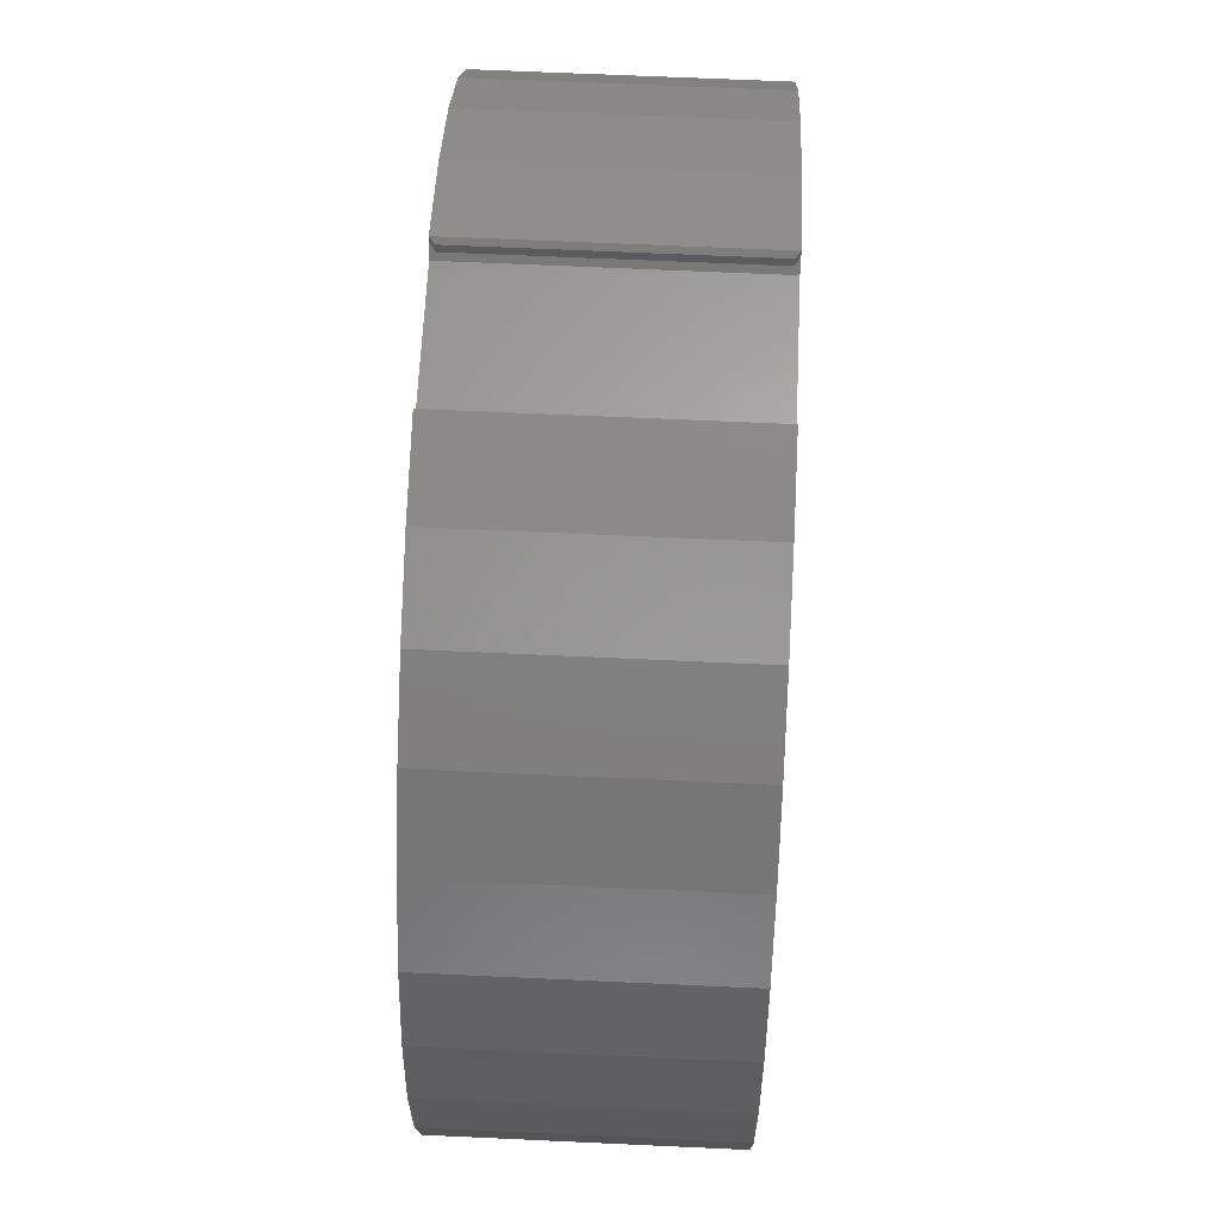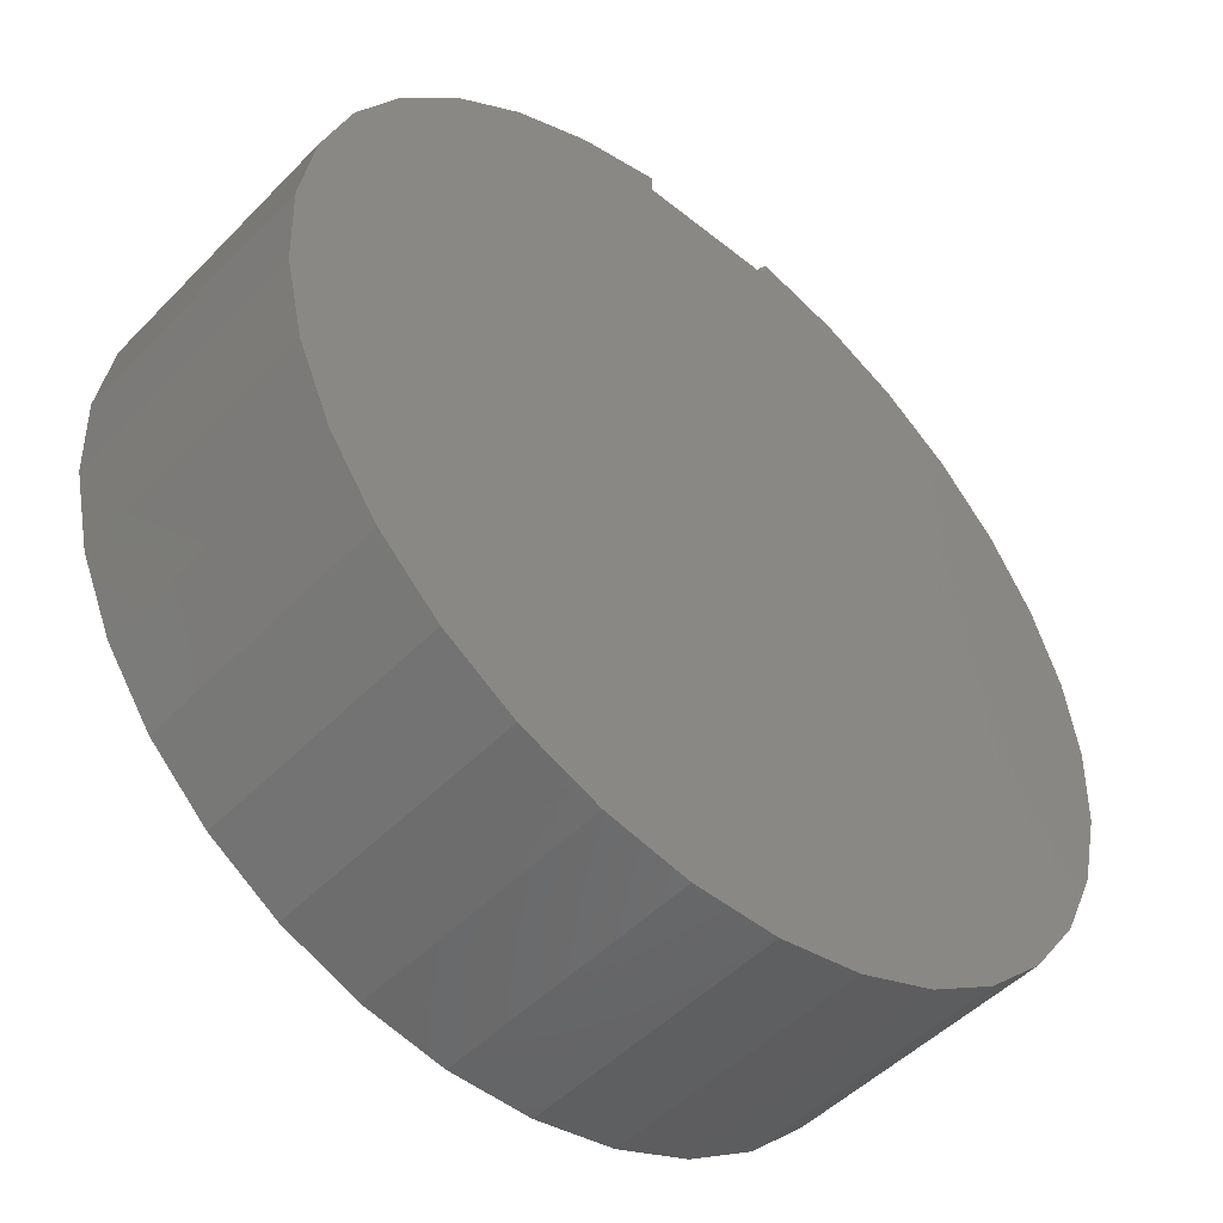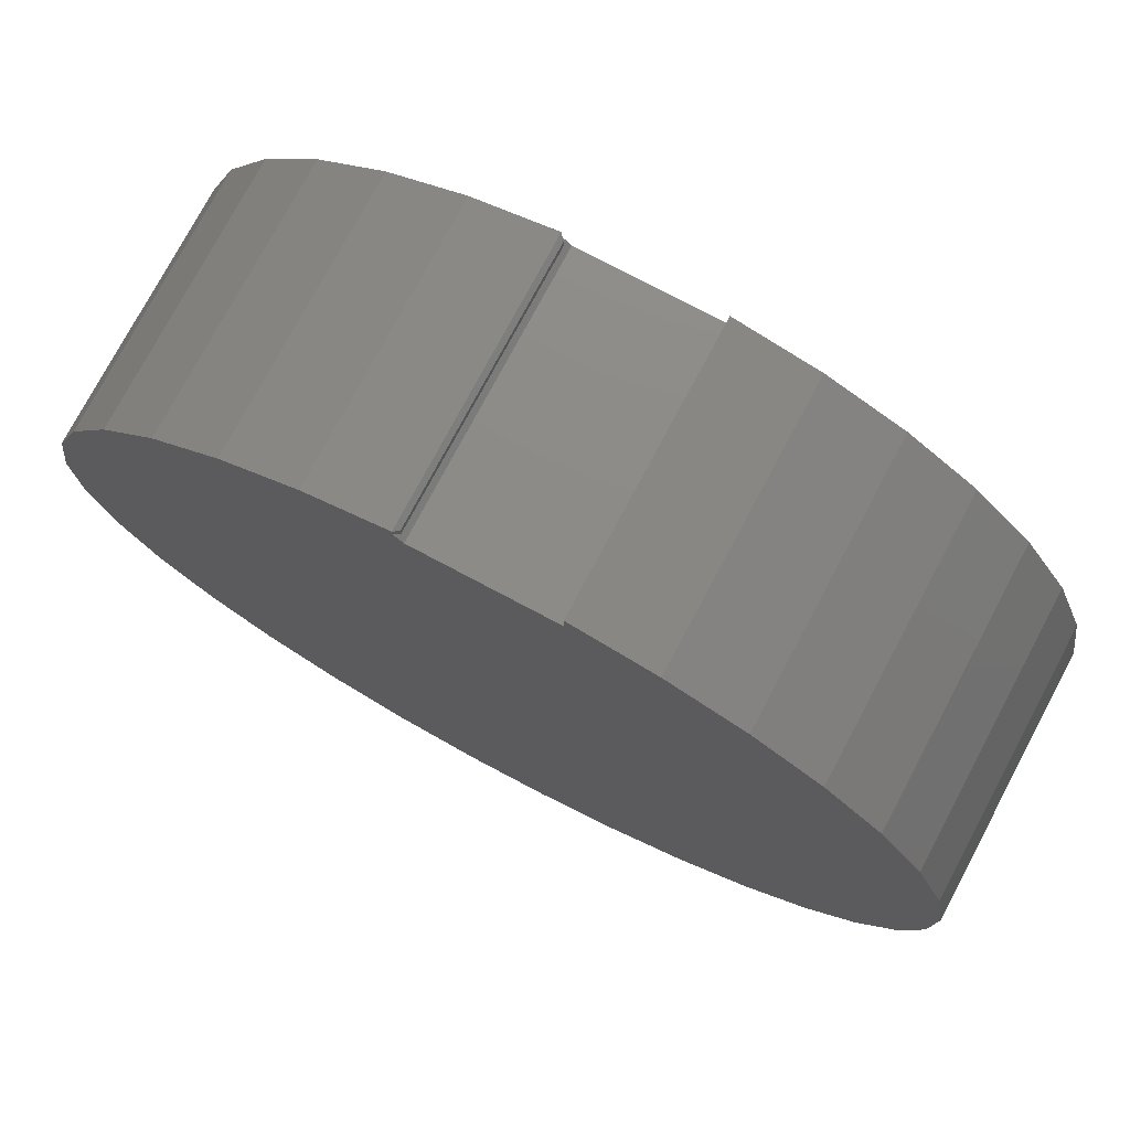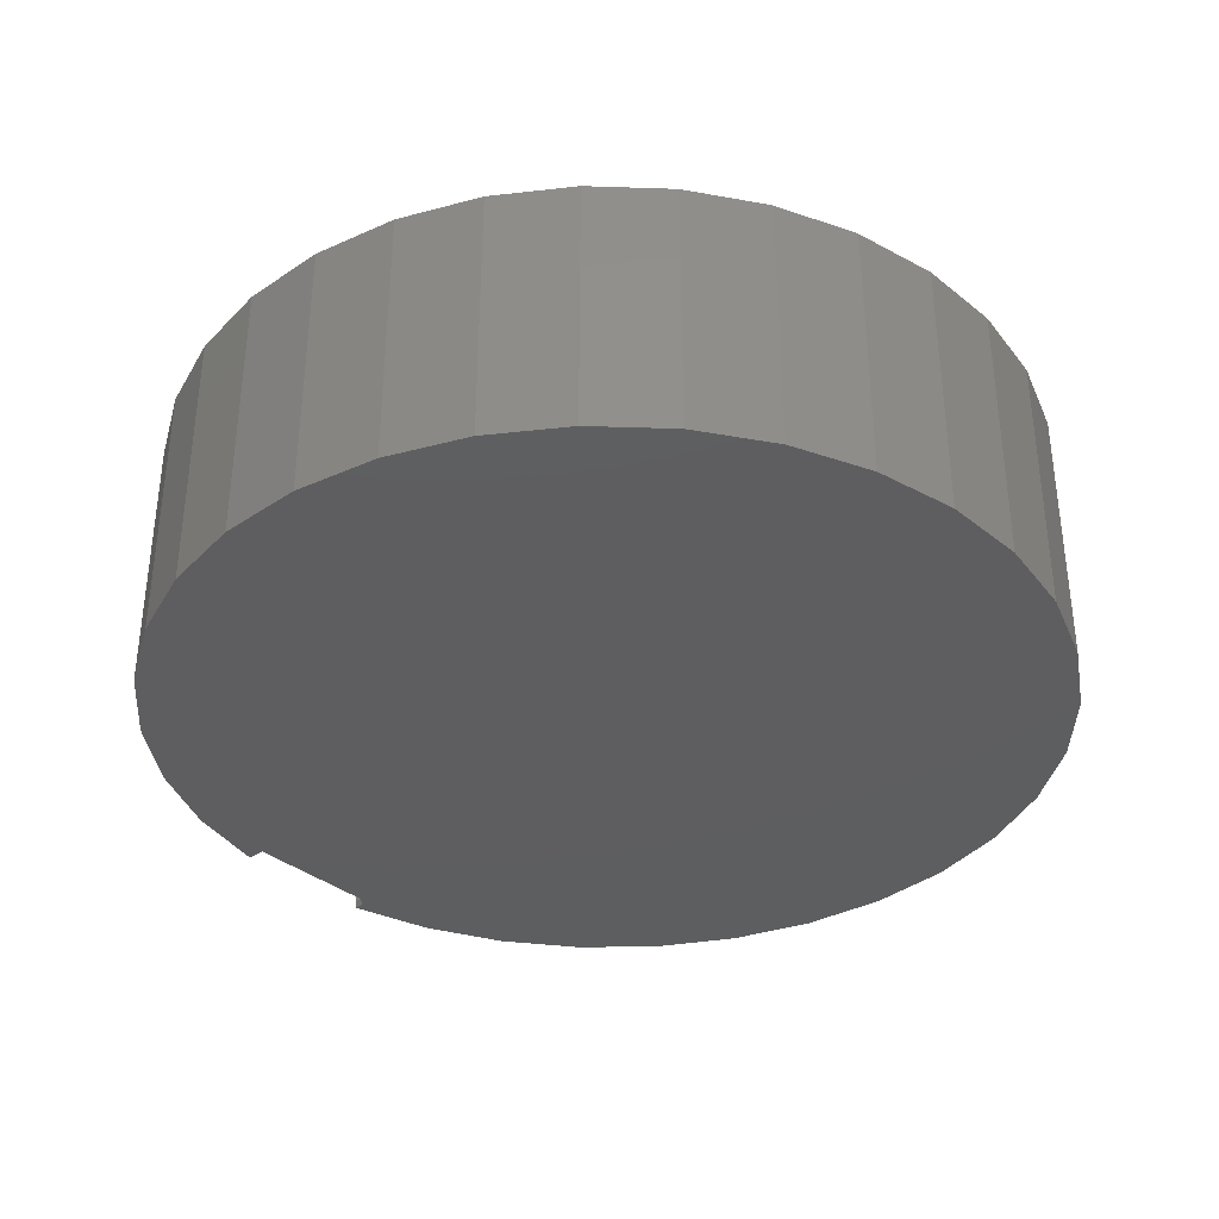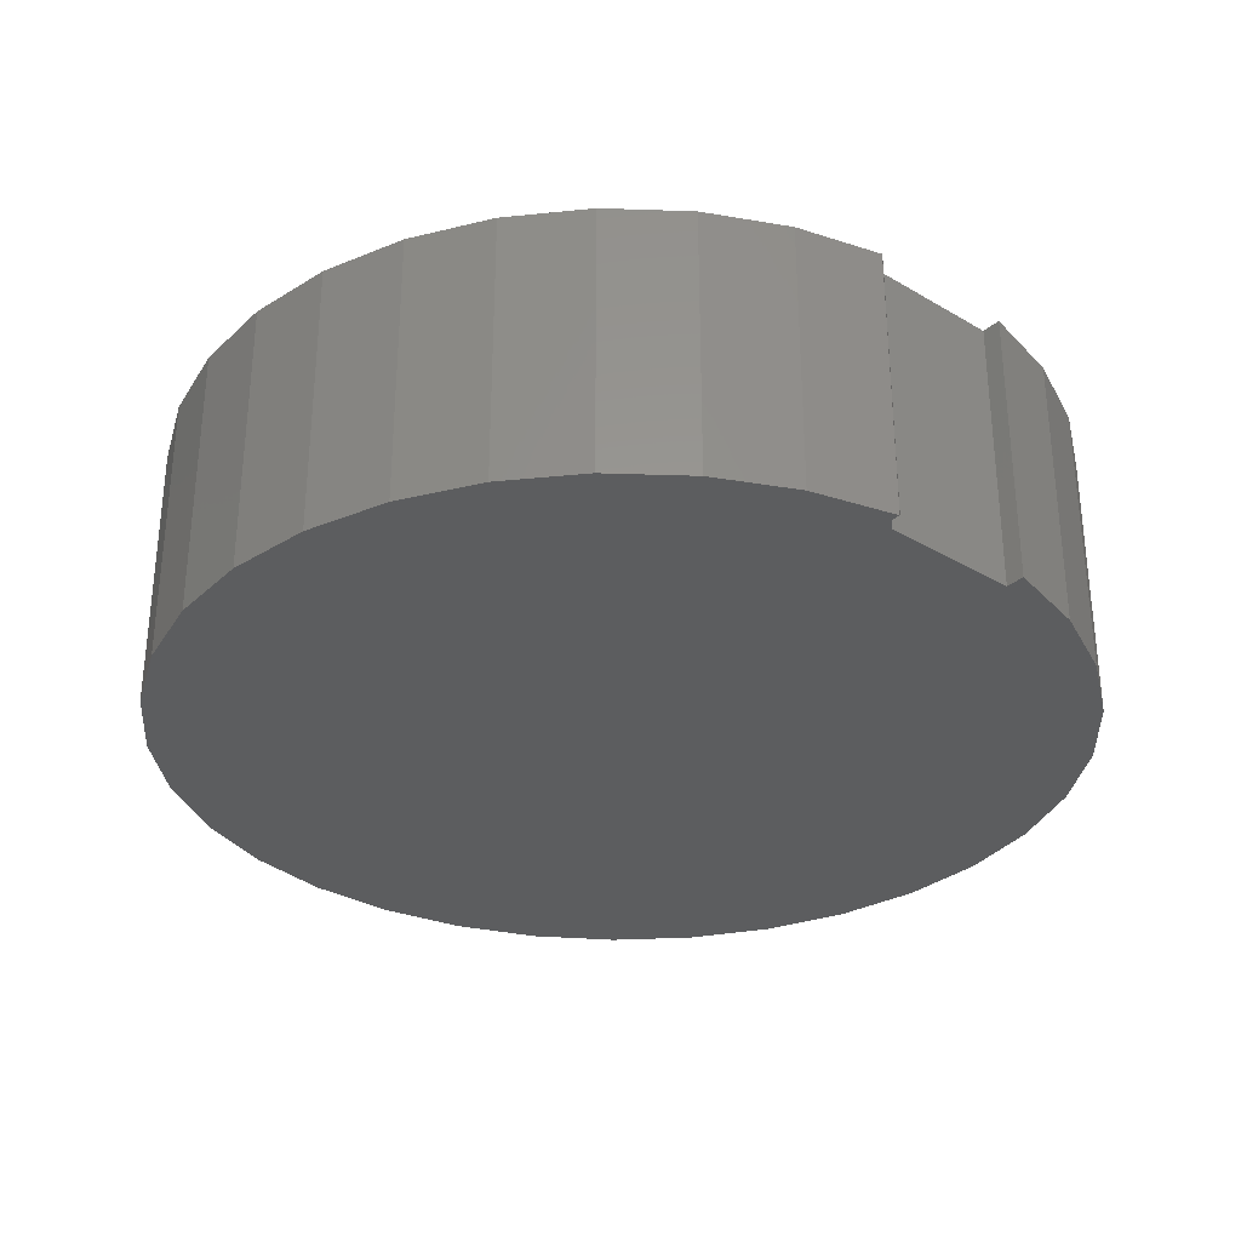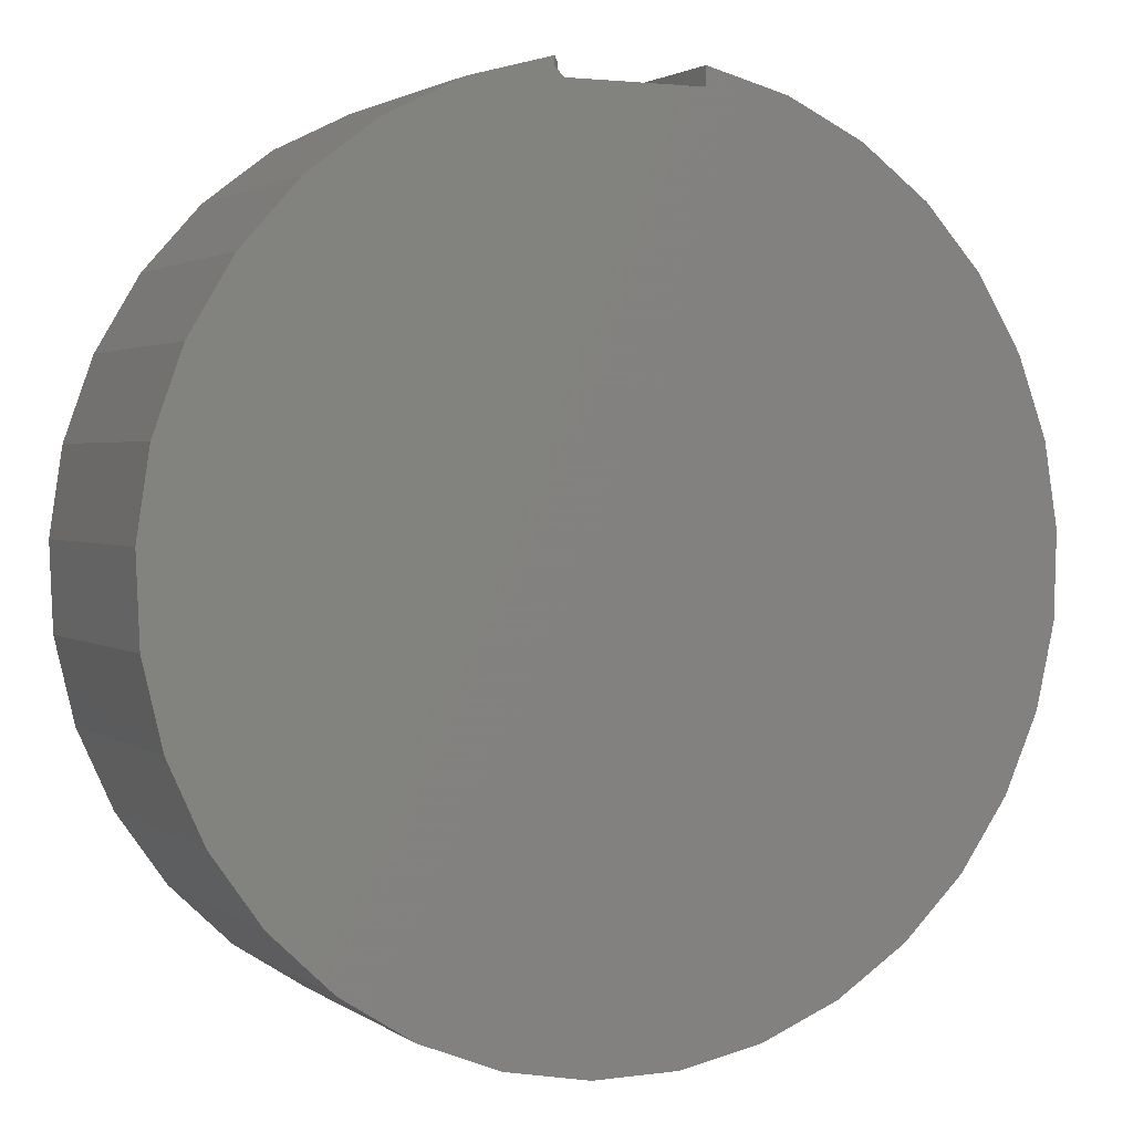
<metadata>
{"format":"stl","ext":"stl","renderer":"f3d","projection":"perspective","resolution":1024,"background":"white","views":[{"elev":63.2,"azim":92.7,"up":"+Z"},{"elev":-49.0,"azim":138.3,"up":"+Z"},{"elev":76.0,"azim":28.0,"up":"+Z"},{"elev":-35.6,"azim":133.2,"up":"+Y"},{"elev":-31.3,"azim":-40.0,"up":"+Y"},{"elev":2.1,"azim":-25.3,"up":"+Z"}]}
</metadata>
<code>
# stl→obj: 74 verts, 144 faces
v -0.1184 -0.007812 0.7028
v -0.1184 -0.4453 0.7028
v -0.1184 -0.007812 0.6868
v -0.1184 -0.4453 0.6868
v 0.1184 9.641e-17 0.7105
v 0.2567 1.118e-16 0.6744
v 0.1184 9.641e-17 0.6789
v -0.264 5.395e-17 0.6717
v -0.1261 6.926e-17 0.7092
v -0.1262 6.925e-17 0.6946
v -0.1106 7.099e-17 0.6789
v 0.3856 1.261e-16 0.6125
v -0.3922 3.972e-17 0.6084
v 0.7396 1.654e-16 -0.1185
v -0.7443 6.367e-19 0.01658
v 0.7438 1.658e-16 0.02437
v -0.7226 3.047e-18 0.1579
v 0.7206 1.633e-16 0.1654
v -0.6743 8.406e-18 0.2924
v 0.6709 1.578e-16 0.2995
v -0.6012 1.652e-17 0.4153
v 0.5966 1.495e-16 0.4215
v -0.506 2.709e-17 0.5219
v 0.5003 1.388e-16 0.5272
v -0.7386 1.265e-18 -0.1263
v 0.7083 1.619e-16 -0.258
v -0.7058 4.909e-18 -0.2654
v 0.6509 1.555e-16 -0.3889
v -0.647 1.143e-17 -0.3957
v 0.5695 1.465e-16 -0.5064
v -0.5645 2.06e-17 -0.5124
v 0.4672 1.351e-16 -0.6063
v -0.4611 3.207e-17 -0.6112
v 0.3478 1.219e-16 -0.6848
v -0.3409 4.542e-17 -0.6884
v 0.2155 1.072e-16 -0.7391
v -0.208 6.017e-17 -0.7413
v 0.07536 9.163e-17 -0.7671
v -0.06759 7.576e-17 -0.7678
v 0.1184 -0.4531 0.6789
v 0.2567 -0.4531 0.6744
v 0.1184 -0.4531 0.7105
v -0.264 -0.4531 0.6717
v -0.3922 -0.4531 0.6084
v 0.3856 -0.4531 0.6125
v -0.1106 -0.4531 0.6789
v -0.1262 -0.4531 0.6946
v -0.1261 -0.4531 0.7092
v 0.5003 -0.4531 0.5272
v -0.506 -0.4531 0.5219
v 0.5966 -0.4531 0.4215
v -0.6012 -0.4531 0.4153
v 0.6709 -0.4531 0.2995
v -0.6743 -0.4531 0.2924
v 0.7206 -0.4531 0.1654
v -0.7226 -0.4531 0.1579
v 0.7438 -0.4531 0.02437
v -0.7443 -0.4531 0.01658
v 0.7396 -0.4531 -0.1185
v -0.7386 -0.4531 -0.1263
v 0.7083 -0.4531 -0.258
v -0.7058 -0.4531 -0.2654
v 0.6509 -0.4531 -0.3889
v -0.647 -0.4531 -0.3957
v 0.5695 -0.4531 -0.5064
v -0.5645 -0.4531 -0.5124
v 0.4672 -0.4531 -0.6063
v -0.4611 -0.4531 -0.6112
v 0.3478 -0.4531 -0.6848
v -0.3409 -0.4531 -0.6884
v 0.2155 -0.4531 -0.7391
v -0.208 -0.4531 -0.7413
v 0.07536 -0.4531 -0.7671
v -0.06759 -0.4531 -0.7678
f 1 2 3
f 3 2 4
f 5 6 7
f 8 9 10
f 8 10 11
f 8 11 7
f 8 7 6
f 8 6 12
f 8 12 13
f 14 15 16
f 16 15 17
f 16 17 18
f 18 17 19
f 18 19 20
f 20 19 21
f 20 21 22
f 22 21 23
f 22 23 24
f 24 23 13
f 24 13 12
f 15 14 25
f 25 14 26
f 25 26 27
f 27 26 28
f 27 28 29
f 29 28 30
f 29 30 31
f 31 30 32
f 31 32 33
f 33 32 34
f 33 34 35
f 35 34 36
f 35 36 37
f 37 36 38
f 37 38 39
f 40 41 42
f 43 44 45
f 43 45 41
f 43 41 40
f 43 40 46
f 43 46 47
f 43 47 48
f 45 44 49
f 49 44 50
f 49 50 51
f 51 50 52
f 51 52 53
f 53 52 54
f 53 54 55
f 55 54 56
f 55 56 57
f 57 56 58
f 57 58 59
f 59 58 60
f 59 60 61
f 61 60 62
f 61 62 63
f 63 62 64
f 63 64 65
f 65 64 66
f 65 66 67
f 67 66 68
f 67 68 69
f 69 68 70
f 69 70 71
f 71 70 72
f 71 72 73
f 73 72 74
f 5 42 6
f 6 42 41
f 6 41 12
f 12 41 45
f 12 45 24
f 24 45 49
f 24 49 22
f 22 49 51
f 22 51 20
f 20 51 53
f 20 53 18
f 18 53 55
f 18 55 16
f 16 55 57
f 16 57 14
f 14 57 59
f 14 59 26
f 26 59 61
f 26 61 28
f 28 61 63
f 28 63 30
f 30 63 65
f 30 65 32
f 32 65 67
f 32 67 34
f 34 67 69
f 34 69 36
f 36 69 71
f 36 71 38
f 38 71 73
f 38 73 39
f 39 73 74
f 39 74 37
f 37 74 72
f 37 72 35
f 35 72 70
f 35 70 33
f 33 70 68
f 33 68 31
f 31 68 66
f 31 66 29
f 29 66 64
f 29 64 27
f 27 64 62
f 27 62 25
f 25 62 60
f 25 60 15
f 15 60 58
f 15 58 17
f 17 58 56
f 17 56 19
f 19 56 54
f 19 54 21
f 21 54 52
f 21 52 23
f 23 52 50
f 23 50 13
f 13 50 44
f 13 44 8
f 8 44 43
f 8 43 9
f 9 43 48
f 3 11 10
f 11 3 46
f 46 3 4
f 46 4 47
f 48 47 2
f 2 47 4
f 48 2 9
f 9 2 1
f 9 1 10
f 10 1 3
f 11 46 7
f 7 46 40
f 7 40 5
f 5 40 42

</code>
